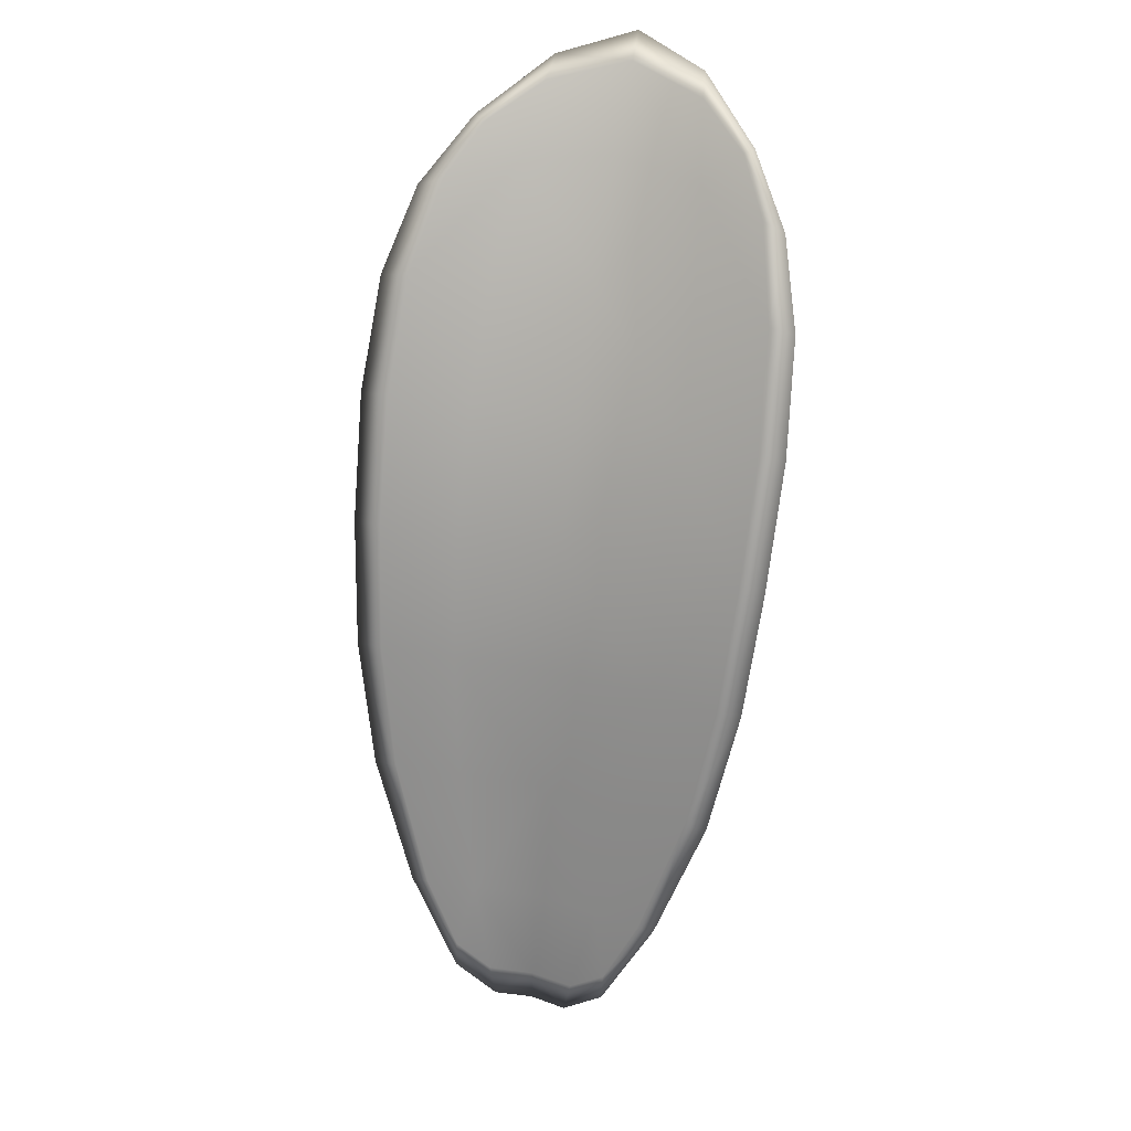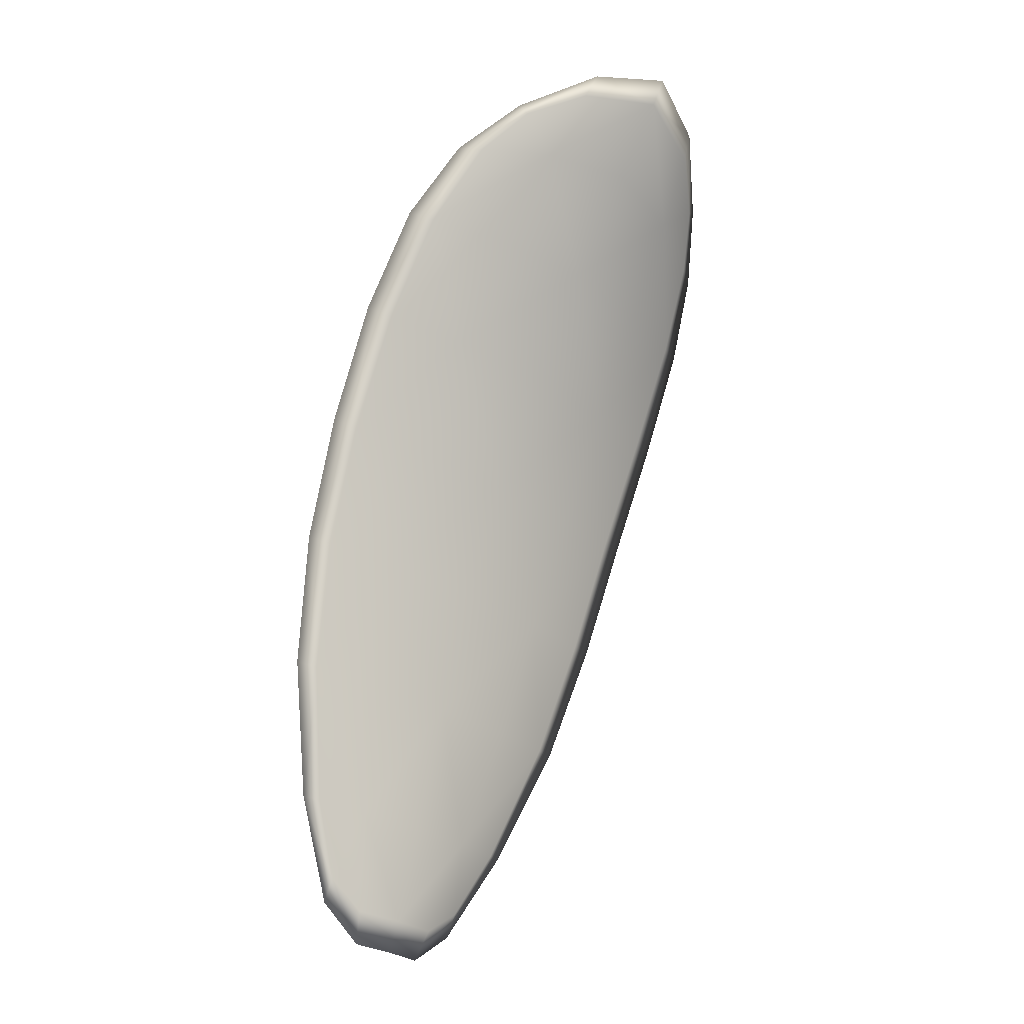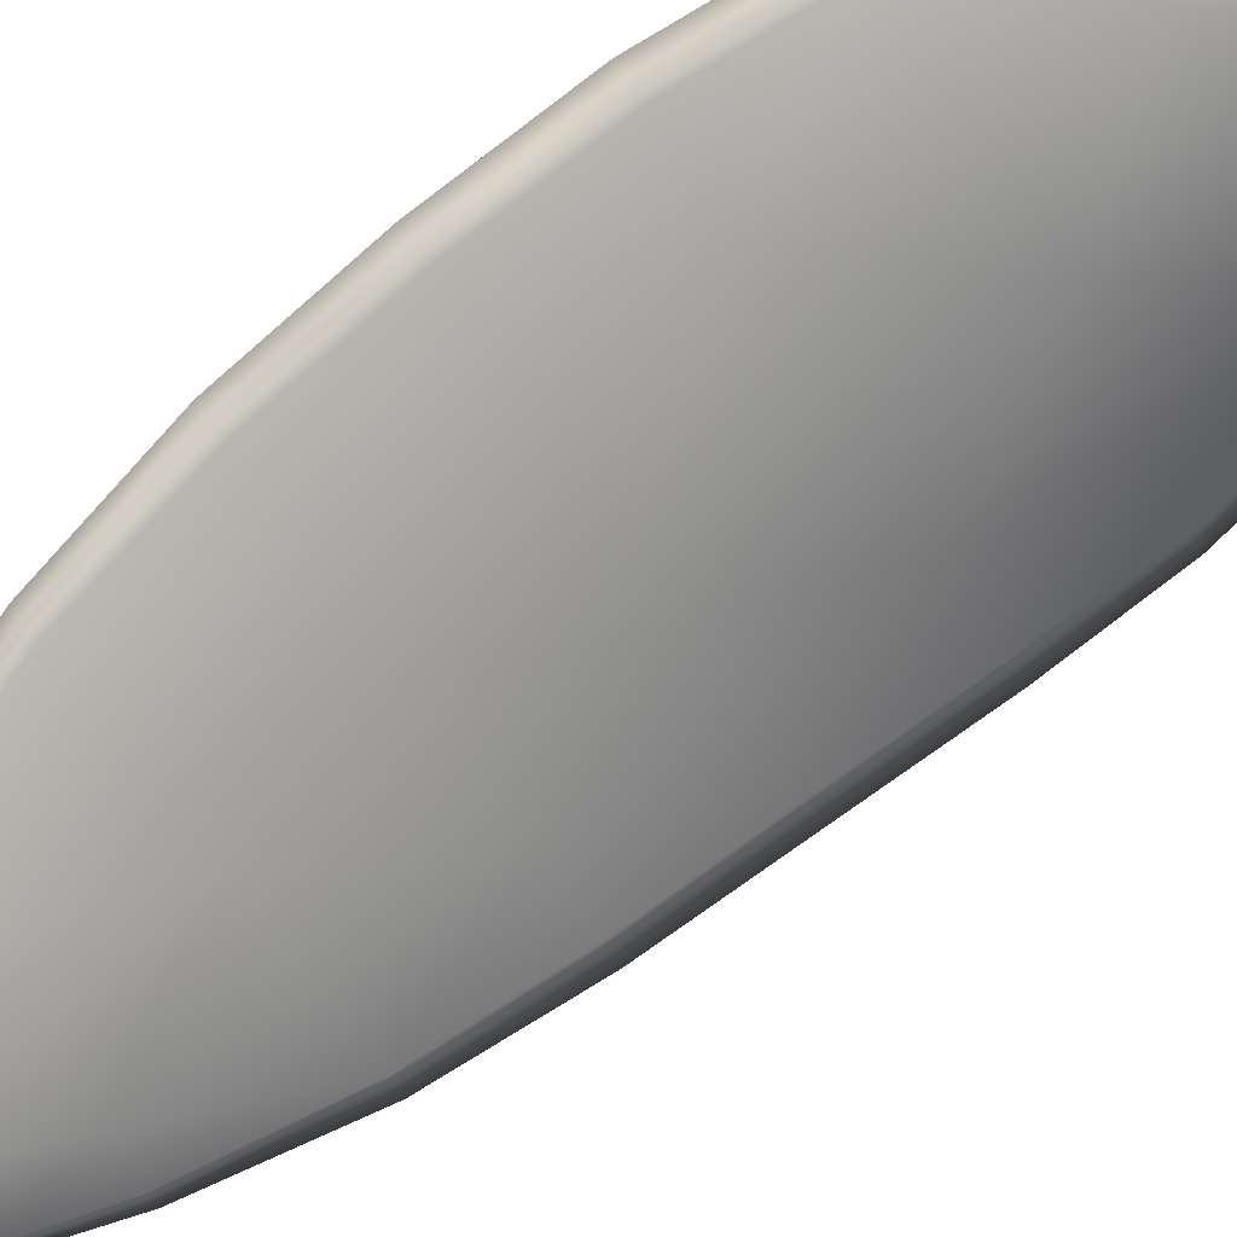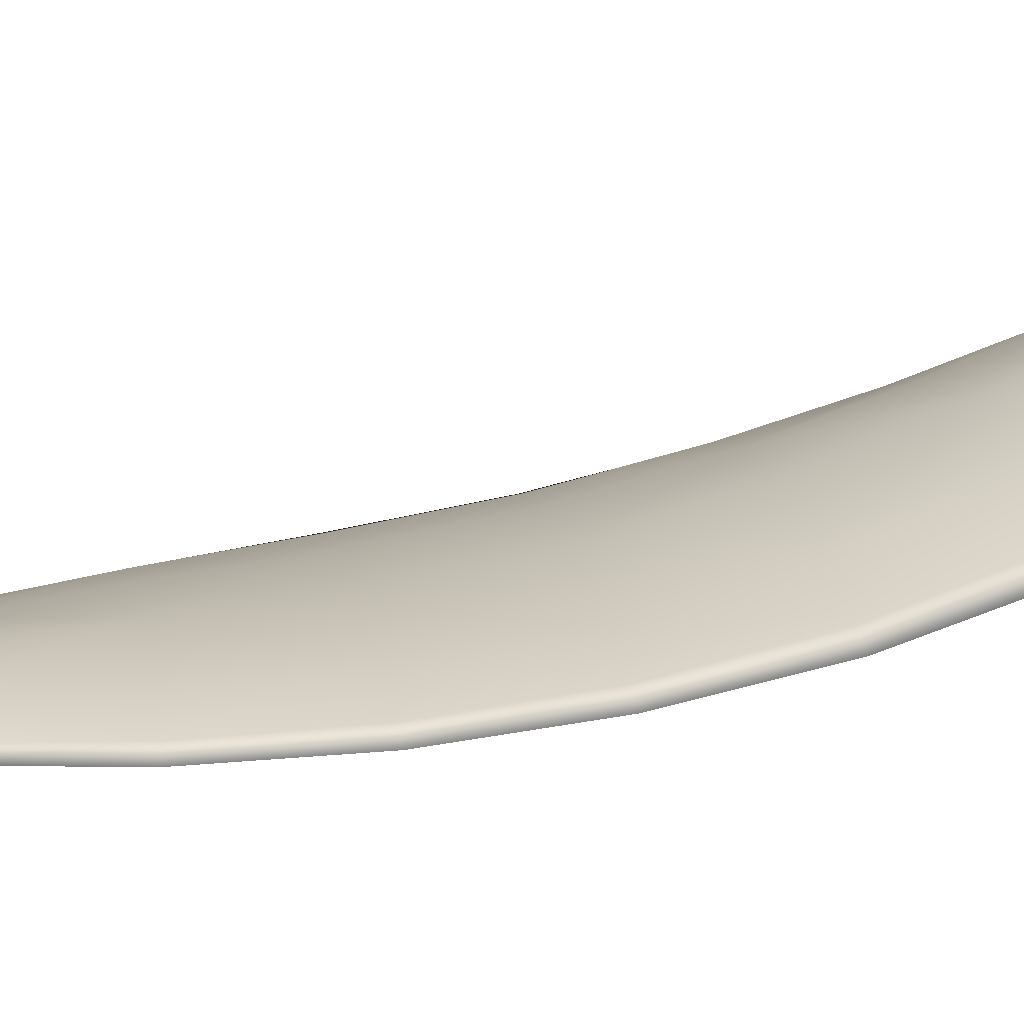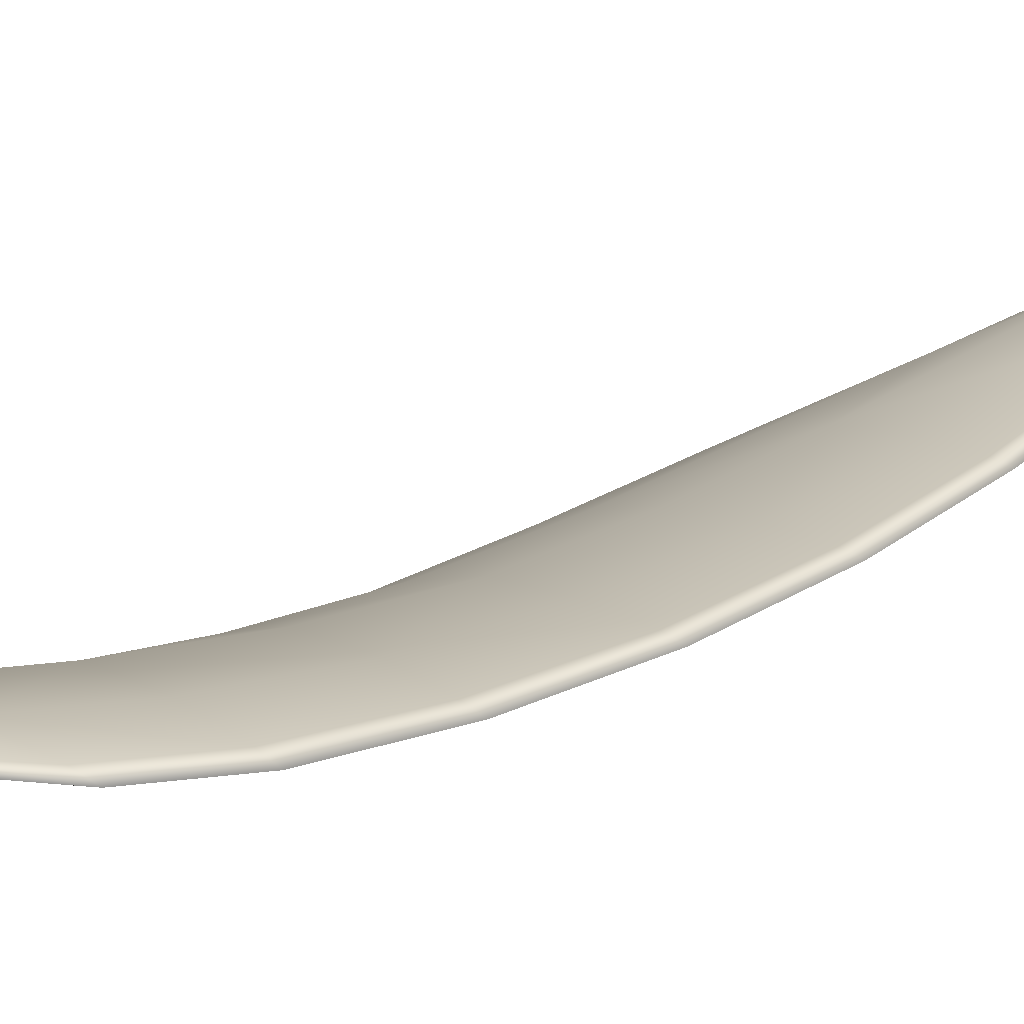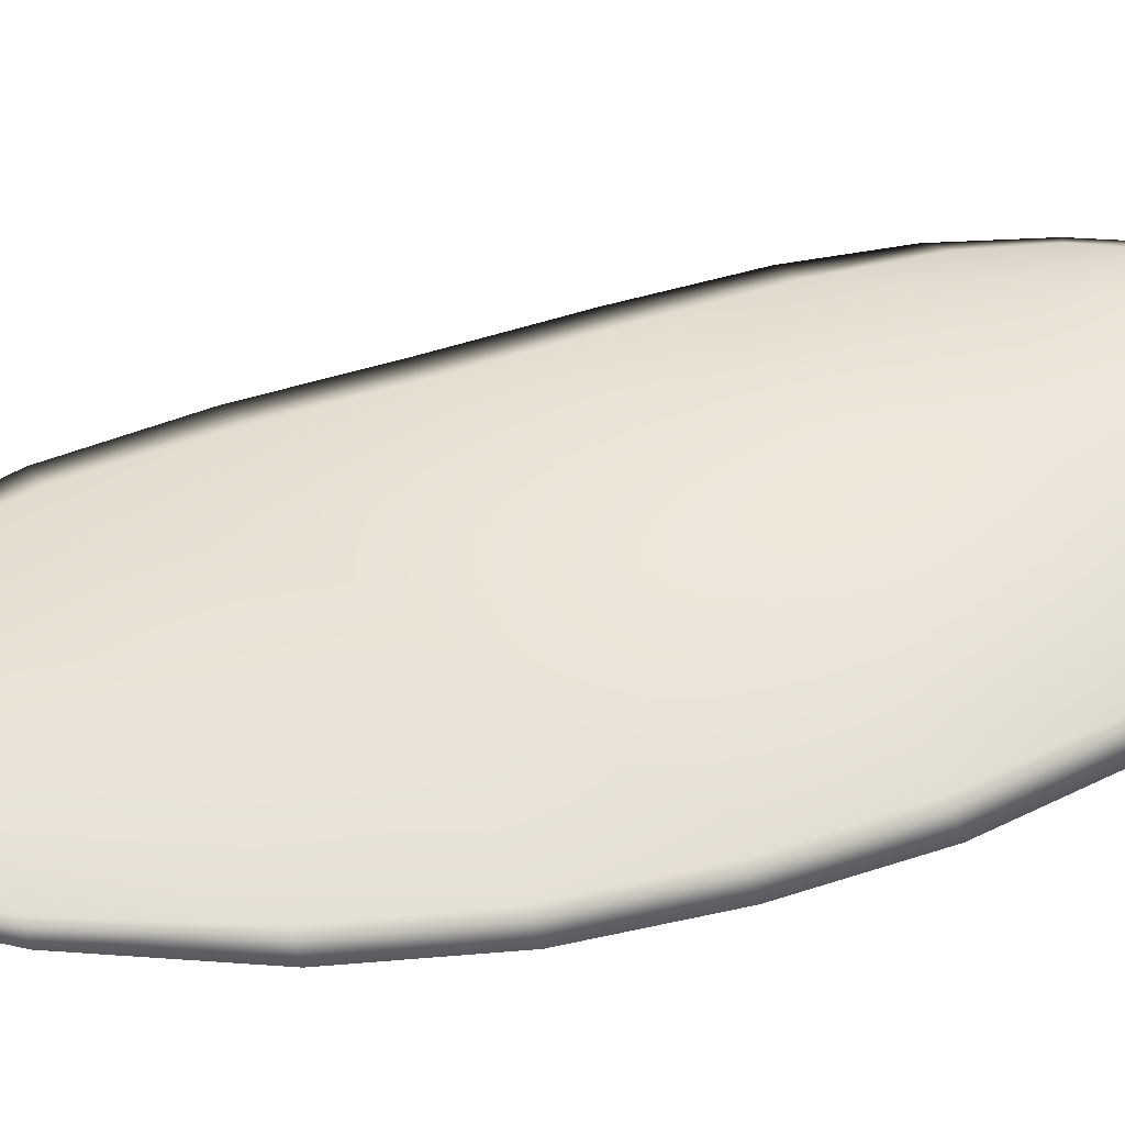
<metadata>
{"format":"obj","ext":"obj","renderer":"f3d","projection":"perspective","resolution":1024,"background":"white","views":[{"elev":39.5,"azim":-114.8,"up":"+Y"},{"elev":-29.9,"azim":6.7,"up":"+Y"},{"elev":62.8,"azim":37.9,"up":"+Z"},{"elev":-31.2,"azim":74.2,"up":"+Z"},{"elev":59.6,"azim":-138.0,"up":"+Z"},{"elev":-2.0,"azim":44.5,"up":"+Z"}]}
</metadata>
<code>
v -2.371 0.7121 -1.19
v -2.369 0.7122 -1.191
v -2.371 0.7094 -1.193
v -2.373 0.7095 -1.191
v -2.375 0.7096 -1.19
v -2.373 0.7118 -1.189
v -2.372 0.713 -1.189
v -2.37 0.7138 -1.189
v -2.368 0.7142 -1.19
v -2.368 0.7119 -1.194
v -2.367 0.7116 -1.196
v -2.368 0.7093 -1.197
v -2.369 0.7093 -1.195
v -2.367 0.7137 -1.193
v -2.367 0.7128 -1.194
v -2.373 0.6995 -1.198
v -2.371 0.6995 -1.2
v -2.373 0.6959 -1.2
v -2.374 0.6959 -1.199
v -2.375 0.6959 -1.197
v -2.374 0.6995 -1.196
v -2.373 0.703 -1.195
v -2.372 0.703 -1.198
v -2.37 0.703 -1.199
v -2.376 0.6996 -1.194
v -2.377 0.6961 -1.195
v -2.379 0.6962 -1.194
v -2.378 0.6998 -1.193
v -2.377 0.7033 -1.192
v -2.376 0.7031 -1.193
v -2.374 0.7065 -1.192
v -2.372 0.7063 -1.194
v -2.376 0.7066 -1.191
v -2.37 0.7063 -1.196
v -2.369 0.7064 -1.198
v -2.375 0.6923 -1.199
v -2.374 0.6924 -1.2
v -2.375 0.6903 -1.2
v -2.376 0.6896 -1.199
v -2.377 0.6896 -1.198
v -2.376 0.6923 -1.197
v -2.377 0.6924 -1.196
v -2.378 0.6897 -1.197
v -2.378 0.6905 -1.196
v -2.379 0.6925 -1.195
v -2.371 0.7119 -1.19
v -2.369 0.712 -1.191
v -2.368 0.7141 -1.19
v -2.37 0.7137 -1.189
v -2.372 0.7129 -1.189
v -2.373 0.7117 -1.189
v -2.375 0.7095 -1.19
v -2.373 0.7093 -1.191
v -2.37 0.7092 -1.193
v -2.368 0.7118 -1.194
v -2.367 0.7115 -1.196
v -2.367 0.7127 -1.194
v -2.367 0.7136 -1.193
v -2.369 0.7092 -1.195
v -2.368 0.7092 -1.197
v -2.372 0.6994 -1.198
v -2.371 0.6994 -1.2
v -2.37 0.7029 -1.199
v -2.371 0.7028 -1.197
v -2.373 0.7029 -1.195
v -2.374 0.6994 -1.196
v -2.375 0.6959 -1.196
v -2.374 0.6958 -1.198
v -2.372 0.6959 -1.2
v -2.376 0.6995 -1.194
v -2.375 0.703 -1.193
v -2.377 0.7032 -1.192
v -2.378 0.6997 -1.192
v -2.378 0.6961 -1.194
v -2.377 0.696 -1.195
v -2.374 0.7063 -1.192
v -2.372 0.7061 -1.194
v -2.376 0.7066 -1.191
v -2.37 0.7062 -1.196
v -2.369 0.7063 -1.198
v -2.375 0.6923 -1.199
v -2.374 0.6923 -1.2
v -2.376 0.6923 -1.197
v -2.376 0.6895 -1.198
v -2.376 0.6896 -1.199
v -2.375 0.6903 -1.199
v -2.377 0.6924 -1.196
v -2.378 0.6925 -1.195
v -2.378 0.6904 -1.196
v -2.378 0.6896 -1.197
v -2.374 0.6923 -1.2
v -2.375 0.6896 -1.2
v -2.372 0.6959 -1.201
v -2.375 0.6903 -1.199
v -2.378 0.6887 -1.197
v -2.378 0.6898 -1.196
v -2.377 0.6887 -1.198
v -2.378 0.6904 -1.196
v -2.374 0.7117 -1.189
v -2.372 0.7132 -1.189
v -2.375 0.7096 -1.189
v -2.372 0.7129 -1.189
v -2.367 0.7142 -1.192
v -2.367 0.713 -1.195
v -2.367 0.7148 -1.19
v -2.367 0.7127 -1.194
v -2.367 0.7114 -1.196
v -2.368 0.7093 -1.198
v -2.376 0.6887 -1.199
v -2.379 0.6925 -1.195
v -2.379 0.6962 -1.193
v -2.369 0.7143 -1.189
v -2.377 0.7067 -1.19
v -2.378 0.7033 -1.191
v -2.369 0.7063 -1.199
v -2.37 0.703 -1.2
v -2.371 0.6995 -1.201
v -2.379 0.6998 -1.192
f 1 2 3
f 1 3 4
f 1 4 5
f 1 5 6
f 1 6 7
f 1 7 8
f 1 8 9
f 1 9 2
f 10 11 12
f 10 12 13
f 10 13 3
f 10 3 2
f 10 2 9
f 10 9 14
f 10 14 15
f 10 15 11
f 16 17 18
f 16 18 19
f 16 19 20
f 16 20 21
f 16 21 22
f 16 22 23
f 16 23 24
f 16 24 17
f 25 21 20
f 25 20 26
f 25 26 27
f 25 27 28
f 25 28 29
f 25 29 30
f 25 30 22
f 25 22 21
f 31 32 22
f 31 22 30
f 31 30 29
f 31 29 33
f 31 33 5
f 31 5 4
f 31 4 3
f 31 3 32
f 34 35 24
f 34 24 23
f 34 23 22
f 34 22 32
f 34 32 3
f 34 3 13
f 34 13 12
f 34 12 35
f 36 37 38
f 36 38 39
f 36 39 40
f 36 40 41
f 36 41 20
f 36 20 19
f 36 19 18
f 36 18 37
f 42 41 40
f 42 40 43
f 42 43 44
f 42 44 45
f 42 45 27
f 42 27 26
f 42 26 20
f 42 20 41
f 46 47 48
f 46 48 49
f 46 49 50
f 46 50 51
f 46 51 52
f 46 52 53
f 46 53 54
f 46 54 47
f 55 56 57
f 55 57 58
f 55 58 48
f 55 48 47
f 55 47 54
f 55 54 59
f 55 59 60
f 55 60 56
f 61 62 63
f 61 63 64
f 61 64 65
f 61 65 66
f 61 66 67
f 61 67 68
f 61 68 69
f 61 69 62
f 70 66 65
f 70 65 71
f 70 71 72
f 70 72 73
f 70 73 74
f 70 74 75
f 70 75 67
f 70 67 66
f 76 77 54
f 76 54 53
f 76 53 52
f 76 52 78
f 76 78 72
f 76 72 71
f 76 71 65
f 76 65 77
f 79 80 60
f 79 60 59
f 79 59 54
f 79 54 77
f 79 77 65
f 79 65 64
f 79 64 63
f 79 63 80
f 81 82 69
f 81 69 68
f 81 68 67
f 81 67 83
f 81 83 84
f 81 84 85
f 81 85 86
f 81 86 82
f 87 83 67
f 87 67 75
f 87 75 74
f 87 74 88
f 87 88 89
f 87 89 90
f 87 90 84
f 87 84 83
f 91 92 38
f 91 38 37
f 91 37 18
f 91 18 93
f 91 93 69
f 91 69 82
f 91 82 94
f 91 94 92
f 95 96 44
f 95 44 43
f 95 43 40
f 95 40 97
f 95 97 84
f 95 84 90
f 95 90 98
f 95 98 96
f 99 100 7
f 99 7 6
f 99 6 5
f 99 5 101
f 99 101 52
f 99 52 51
f 99 51 102
f 99 102 100
f 103 104 15
f 103 15 14
f 103 14 9
f 103 9 105
f 103 105 48
f 103 48 58
f 103 58 106
f 103 106 104
f 107 108 12
f 107 12 11
f 107 11 15
f 107 15 104
f 107 104 106
f 107 106 56
f 107 56 60
f 107 60 108
f 109 97 40
f 109 40 39
f 109 39 38
f 109 38 92
f 109 92 94
f 109 94 85
f 109 85 84
f 109 84 97
f 110 111 27
f 110 27 45
f 110 45 44
f 110 44 96
f 110 96 98
f 110 98 88
f 110 88 74
f 110 74 111
f 112 105 9
f 112 9 8
f 112 8 7
f 112 7 100
f 112 100 102
f 112 102 49
f 112 49 48
f 112 48 105
f 113 101 5
f 113 5 33
f 113 33 29
f 113 29 114
f 113 114 72
f 113 72 78
f 113 78 52
f 113 52 101
f 115 116 24
f 115 24 35
f 115 35 12
f 115 12 108
f 115 108 60
f 115 60 80
f 115 80 63
f 115 63 116
f 117 93 18
f 117 18 17
f 117 17 24
f 117 24 116
f 117 116 63
f 117 63 62
f 117 62 69
f 117 69 93
f 118 114 29
f 118 29 28
f 118 28 27
f 118 27 111
f 118 111 74
f 118 74 73
f 118 73 72
f 118 72 114

</code>
